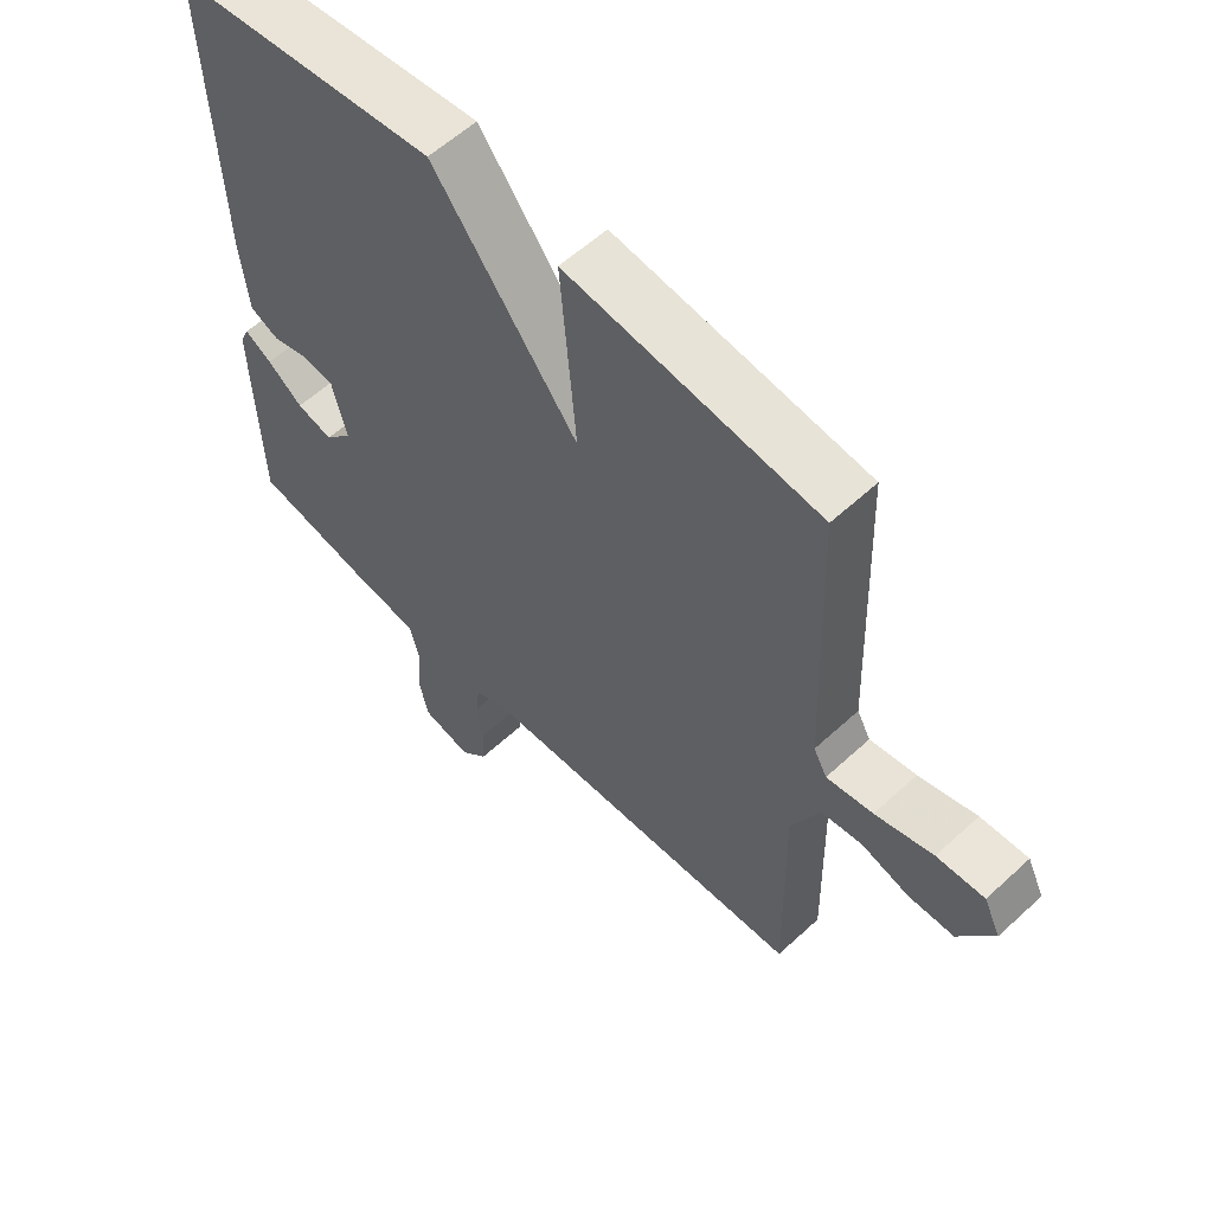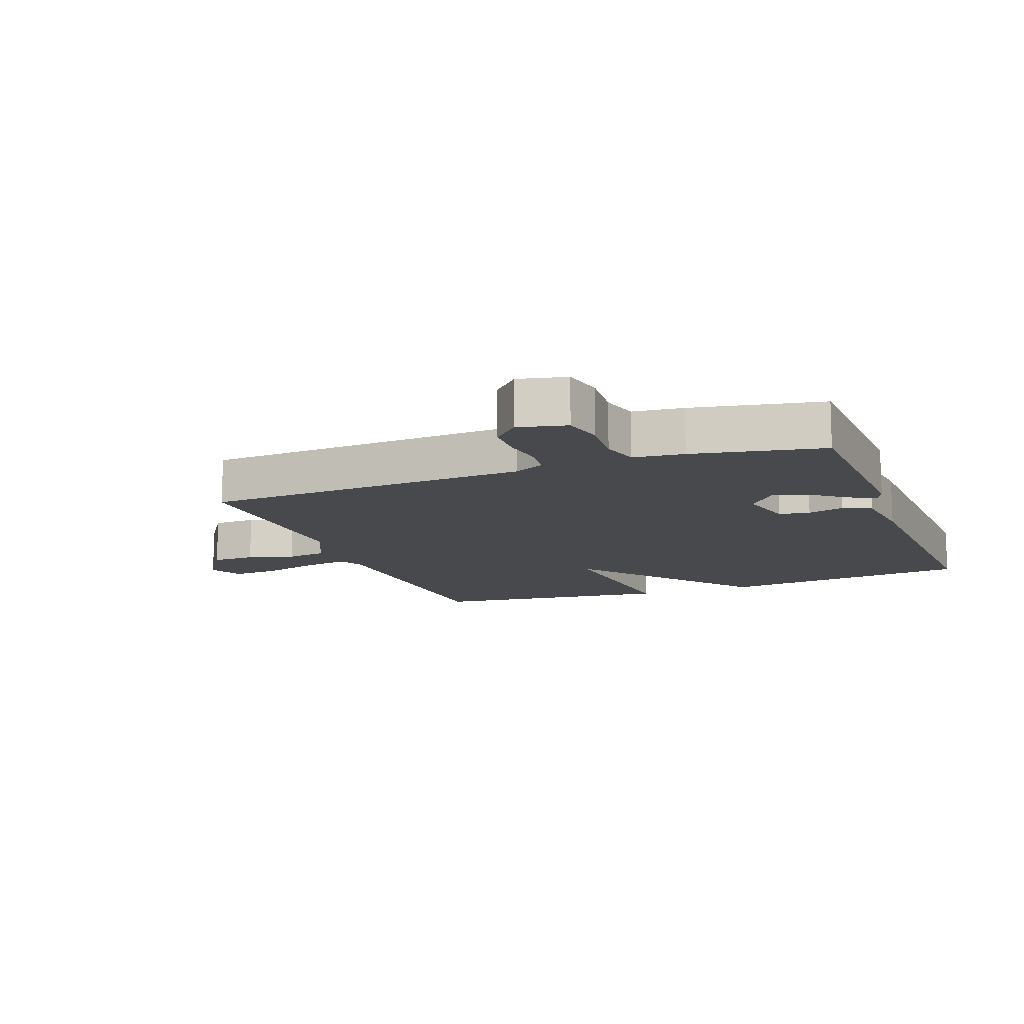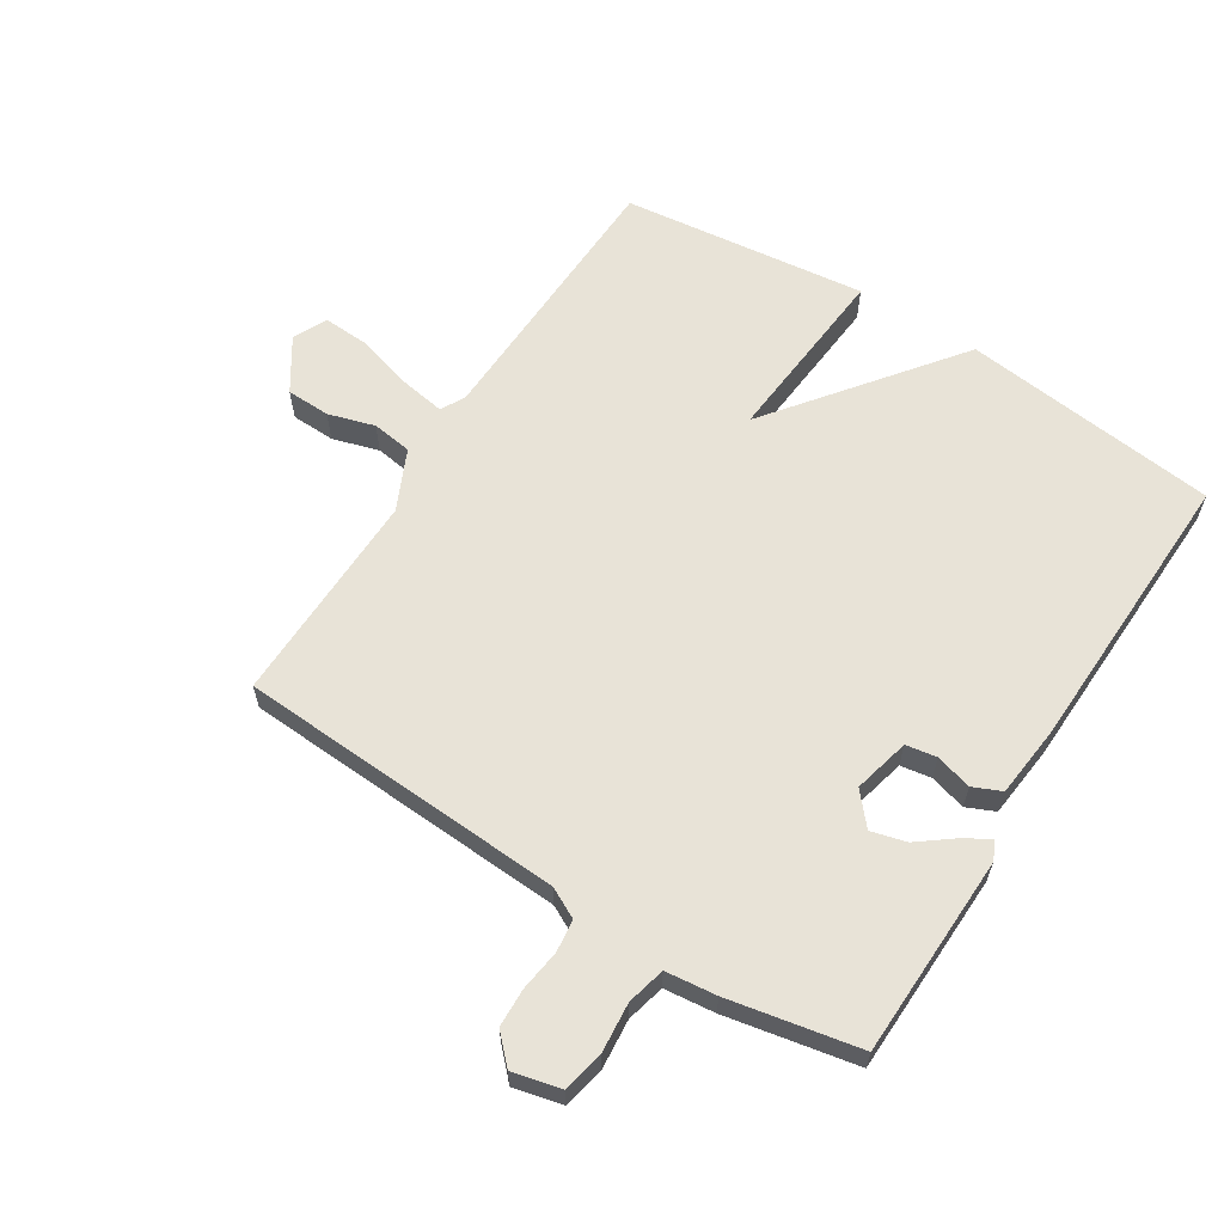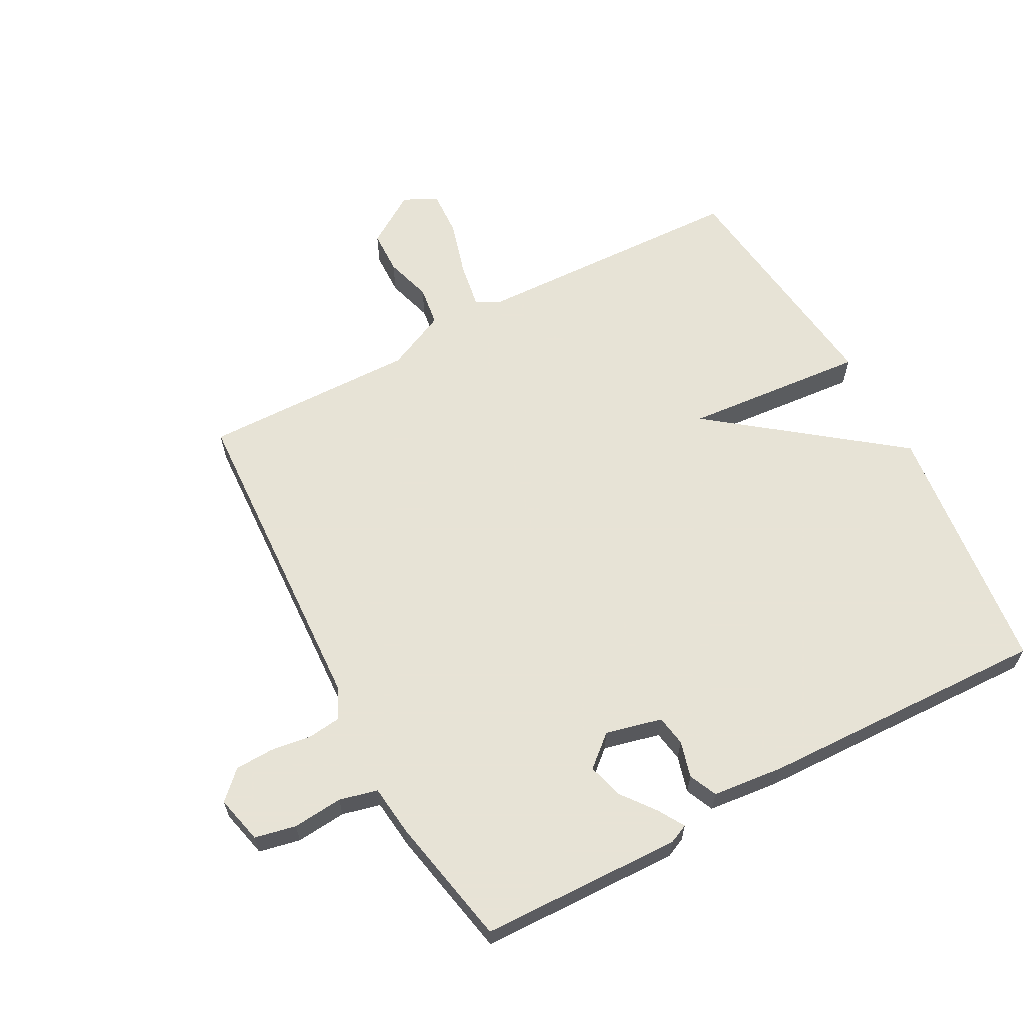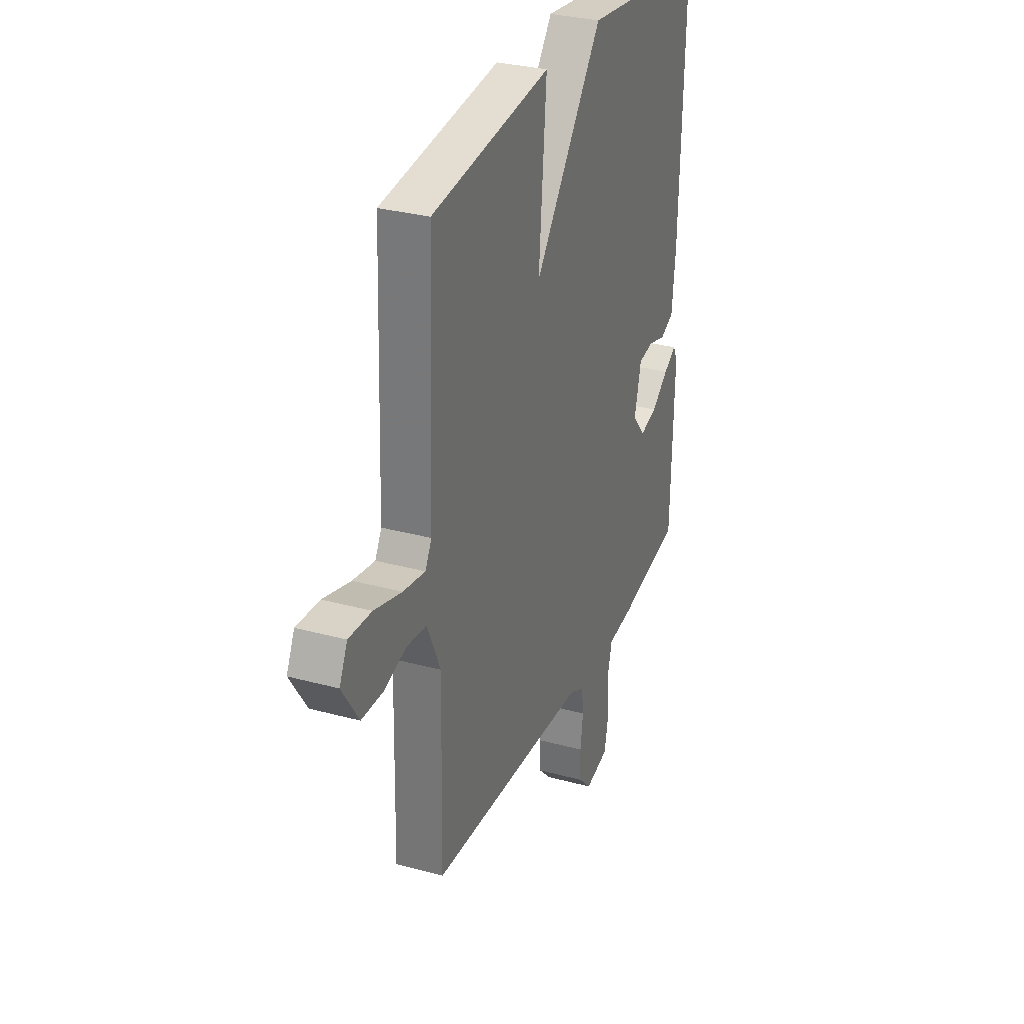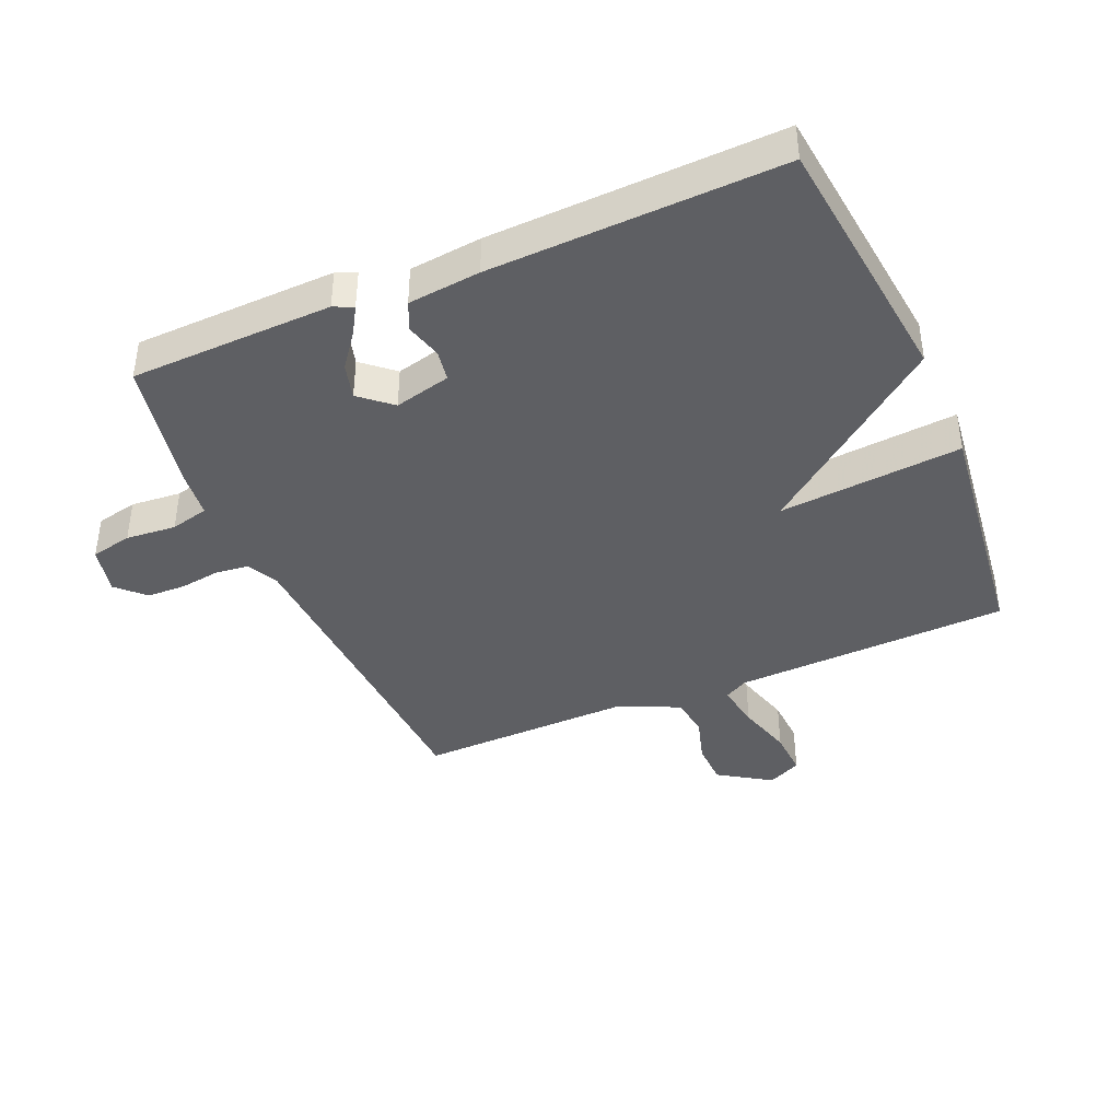
<metadata>
{"format":"obj","ext":"obj","renderer":"f3d","projection":"perspective","resolution":1024,"background":"white","views":[{"elev":58.4,"azim":46.4,"up":"+Z"},{"elev":-12.4,"azim":-159.0,"up":"+Y"},{"elev":62.0,"azim":-147.7,"up":"+Y"},{"elev":62.6,"azim":-118.3,"up":"+Y"},{"elev":30.8,"azim":111.4,"up":"+Z"},{"elev":-40.8,"azim":-66.8,"up":"+Y"}]}
</metadata>
<code>
v 0.5 0.07 0.5
v 0.516 0.07 0.061
v 0.537 0.07 0.023
v 0.609 0.07 0.035
v 0.699 0.07 0.061
v 0.773 0.07 0.065
v 0.799 0.07 0.011
v 0.745 0.07 -0.072
v 0.675 0.07 -0.074
v 0.601 0.07 -0.052
v 0.537 0.07 -0.061
v 0.493 0.07 -0.157
v 0.5 0.07 -0.5
v -0.022 0.07 -0.528
v -0.071 0.07 -0.553
v -0.077 0.07 -0.605
v -0.068 0.07 -0.67
v -0.07 0.07 -0.732
v -0.112 0.07 -0.775
v -0.189 0.07 -0.757
v -0.203 0.07 -0.691
v -0.196 0.07 -0.611
v -0.211 0.07 -0.55
v -0.292 0.07 -0.541
v -0.5 0.07 -0.5
v -0.509 0.07 -0.178
v -0.495 0.07 -0.147
v -0.453 0.07 -0.172
v -0.398 0.07 -0.214
v -0.342 0.07 -0.229
v -0.299 0.07 -0.179
v -0.321 0.07 -0.089
v -0.37 0.07 -0.081
v -0.428 0.07 -0.097
v -0.473 0.07 -0.077
v -0.485 0.07 0.038
v -0.5 0.07 0.5
v -0.09 0.07 0.547
v 0.135 0.07 0.255
v 0.11 0.07 0.547
v 0.5 0 0.5
v 0.516 0 0.061
v 0.537 0 0.023
v 0.609 0 0.035
v 0.699 0 0.061
v 0.773 0 0.065
v 0.799 0 0.011
v 0.745 0 -0.072
v 0.675 0 -0.074
v 0.601 0 -0.052
v 0.537 0 -0.061
v 0.493 0 -0.157
v 0.5 0 -0.5
v -0.022 0 -0.528
v -0.071 0 -0.553
v -0.077 0 -0.605
v -0.068 0 -0.67
v -0.07 0 -0.732
v -0.112 0 -0.775
v -0.189 0 -0.757
v -0.203 0 -0.691
v -0.196 0 -0.611
v -0.211 0 -0.55
v -0.292 0 -0.541
v -0.5 0 -0.5
v -0.509 0 -0.178
v -0.495 0 -0.147
v -0.453 0 -0.172
v -0.398 0 -0.214
v -0.342 0 -0.229
v -0.299 0 -0.179
v -0.321 0 -0.089
v -0.37 0 -0.081
v -0.428 0 -0.097
v -0.473 0 -0.077
v -0.485 0 0.038
v -0.5 0 0.5
v -0.09 0 0.547
v 0.135 0 0.255
v 0.11 0 0.547
f 39 40 1 2
f 37 38 39
f 36 37 39
f 35 36 39
f 34 35 39
f 33 34 39
f 39 2 3
f 33 39 3
f 32 33 3
f 31 32 3
f 30 31 3 4
f 27 28 29
f 26 27 29
f 25 26 29
f 24 25 29
f 23 24 29
f 23 29 30
f 20 21 22
f 19 20 22
f 18 19 22
f 17 18 22
f 16 17 22
f 15 16 22 23
f 23 30 4
f 15 23 4
f 14 15 4
f 8 9 10
f 7 8 10
f 6 7 10
f 5 6 10
f 4 5 10
f 4 10 11
f 14 4 11
f 12 13 14
f 11 12 14
f 42 41 80 79
f 79 78 77
f 79 77 76
f 79 76 75
f 79 75 74
f 79 74 73
f 43 42 79
f 43 79 73
f 43 73 72
f 43 72 71
f 44 43 71 70
f 69 68 67
f 69 67 66
f 69 66 65
f 69 65 64
f 69 64 63
f 70 69 63
f 62 61 60
f 62 60 59
f 62 59 58
f 62 58 57
f 62 57 56
f 63 62 56 55
f 44 70 63
f 44 63 55
f 44 55 54
f 50 49 48
f 50 48 47
f 50 47 46
f 50 46 45
f 50 45 44
f 51 50 44
f 51 44 54
f 54 53 52
f 54 52 51
f 1 41 42 2
f 2 42 43 3
f 3 43 44 4
f 4 44 45 5
f 5 45 46 6
f 6 46 47 7
f 7 47 48 8
f 8 48 49 9
f 9 49 50 10
f 10 50 51 11
f 11 51 52 12
f 12 52 53 13
f 13 53 54 14
f 14 54 55 15
f 15 55 56 16
f 16 56 57 17
f 17 57 58 18
f 18 58 59 19
f 19 59 60 20
f 20 60 61 21
f 21 61 62 22
f 22 62 63 23
f 23 63 64 24
f 24 64 65 25
f 25 65 66 26
f 26 66 67 27
f 27 67 68 28
f 28 68 69 29
f 29 69 70 30
f 30 70 71 31
f 31 71 72 32
f 32 72 73 33
f 33 73 74 34
f 34 74 75 35
f 35 75 76 36
f 36 76 77 37
f 37 77 78 38
f 38 78 79 39
f 39 79 80 40
f 40 80 41 1

</code>
